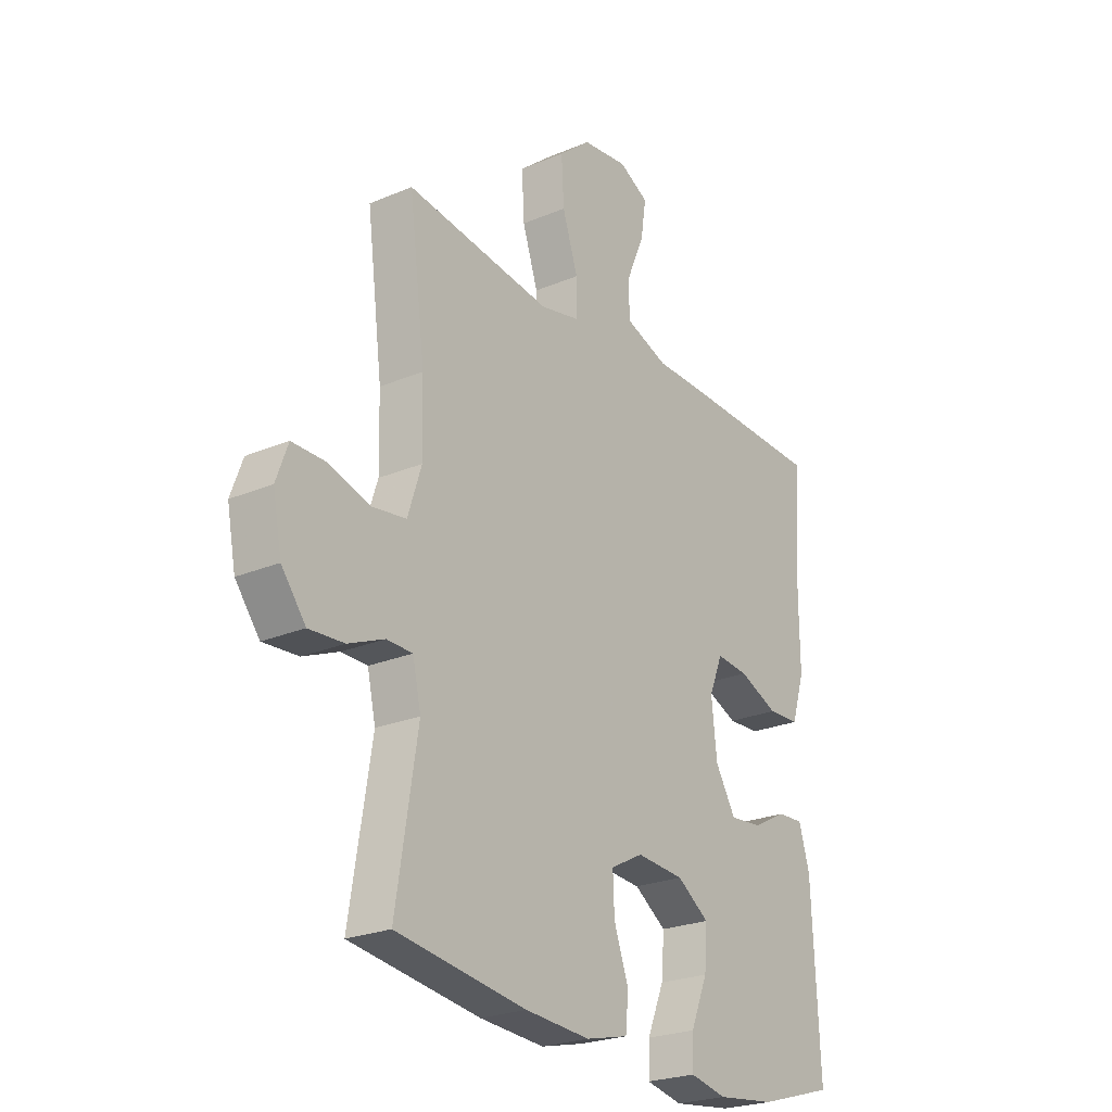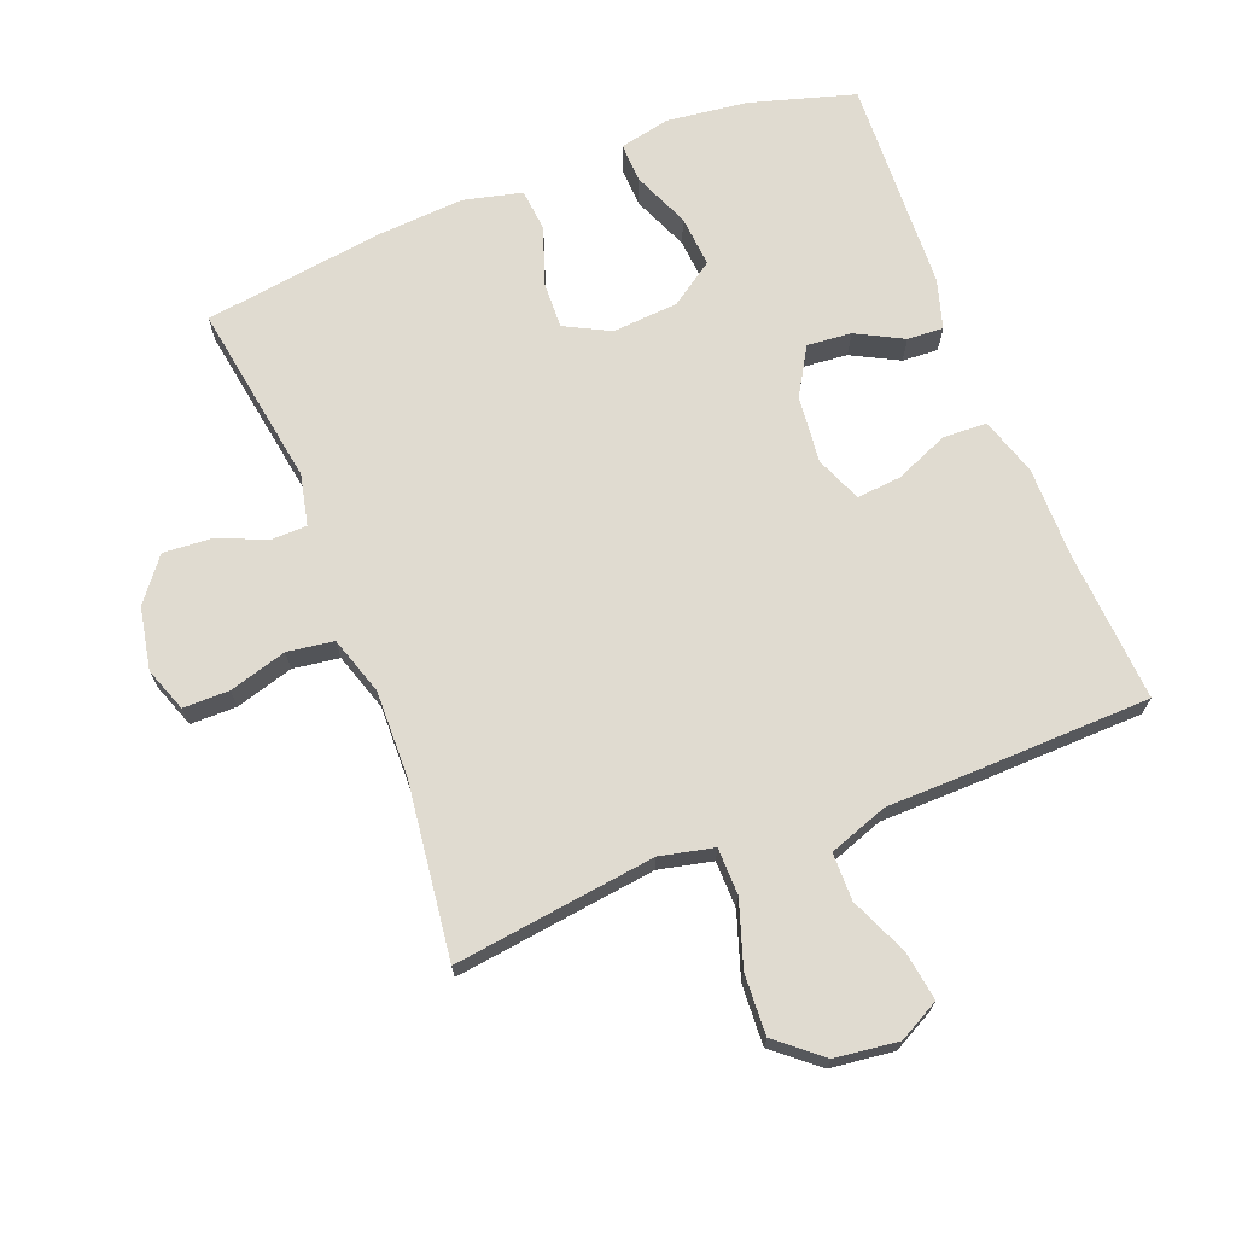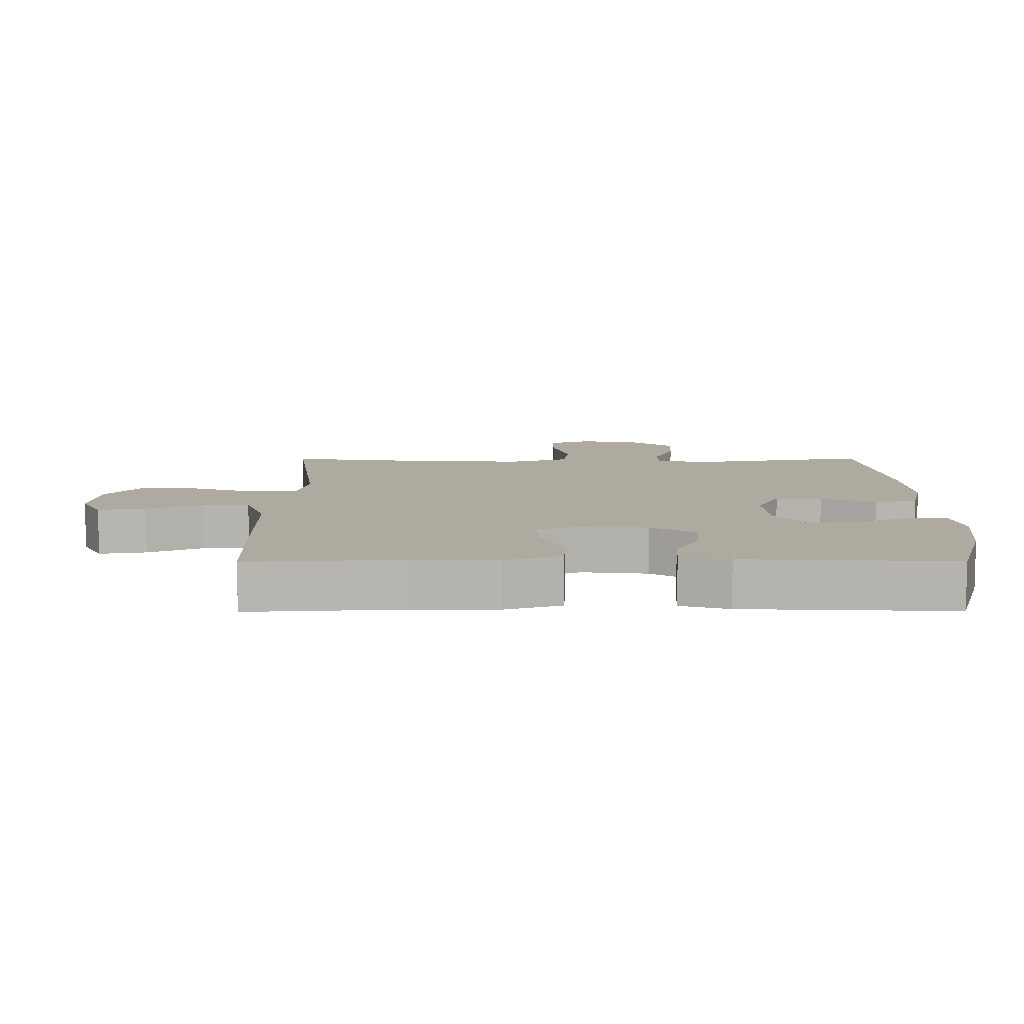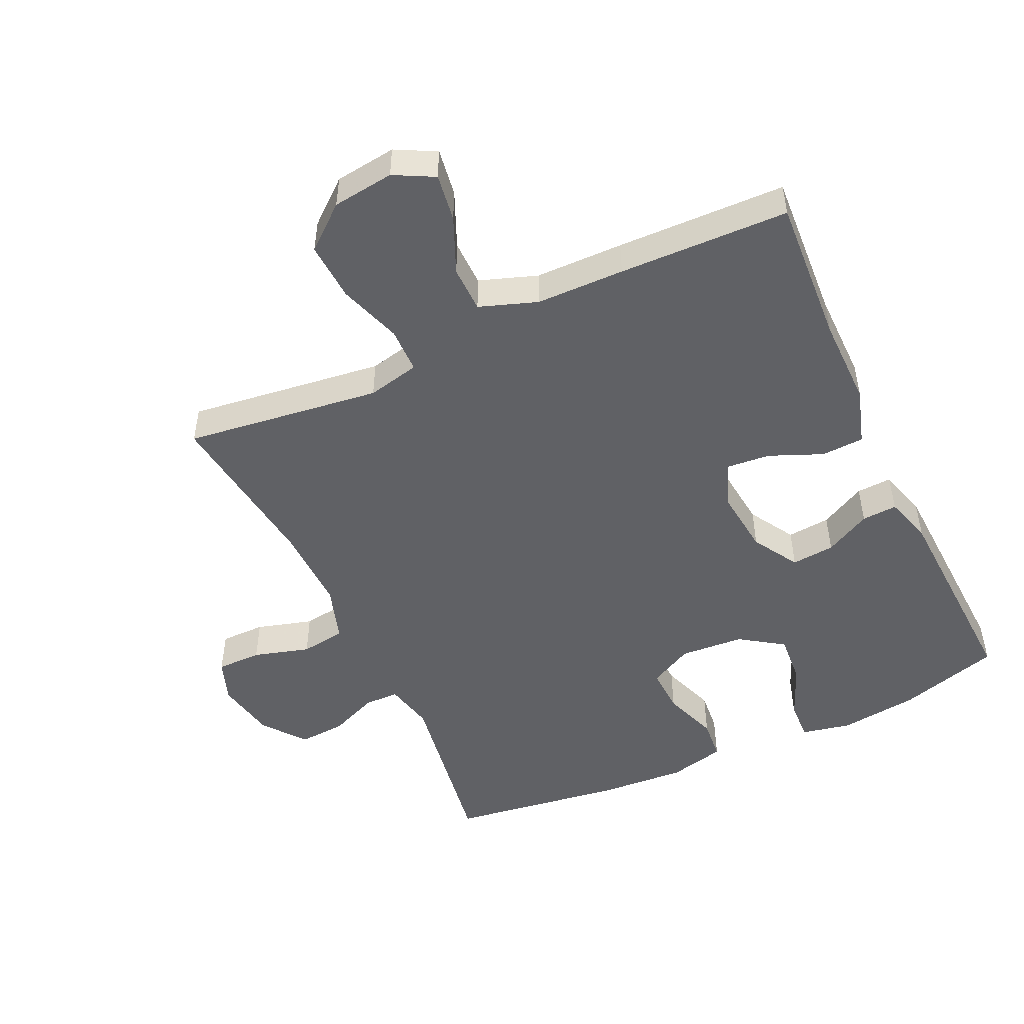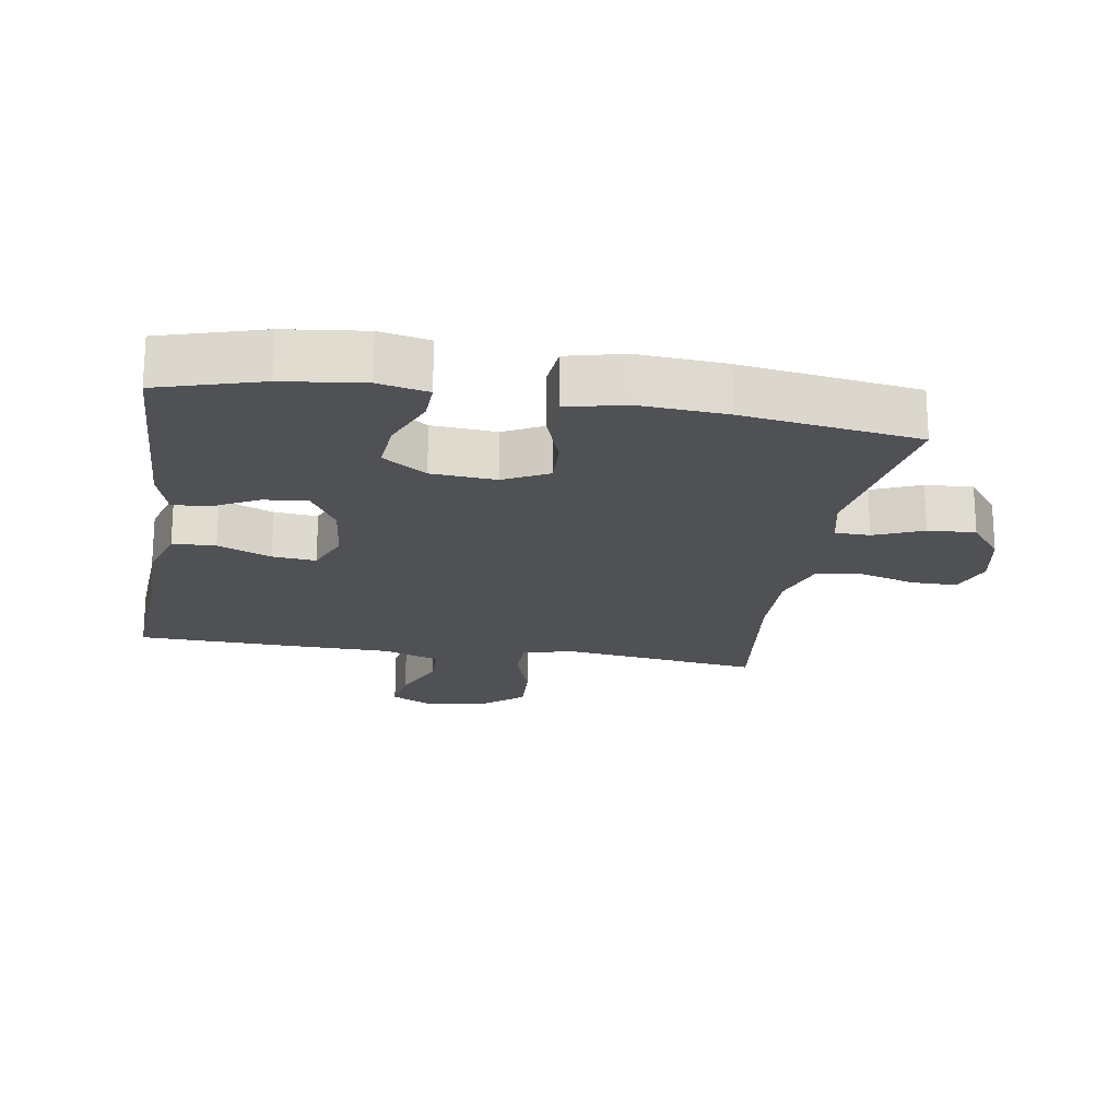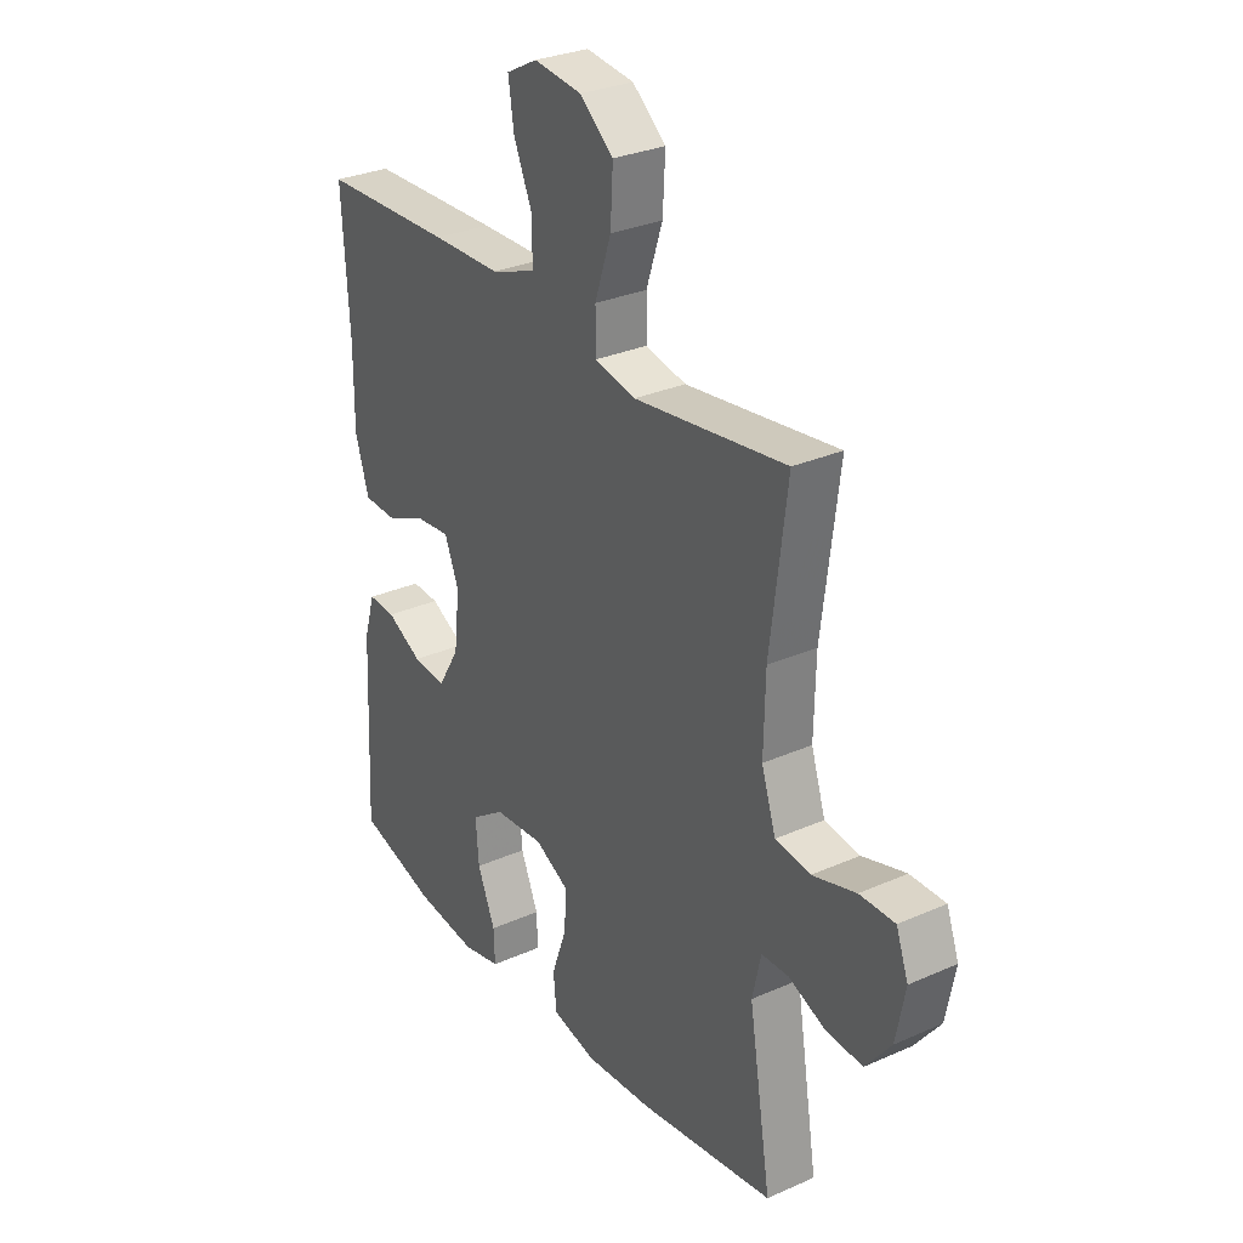
<metadata>
{"format":"obj","ext":"obj","renderer":"f3d","projection":"perspective","resolution":1024,"background":"white","views":[{"elev":-24.3,"azim":-55.1,"up":"+Z"},{"elev":69.9,"azim":-21.4,"up":"+Y"},{"elev":9.5,"azim":89.7,"up":"+Y"},{"elev":-49.3,"azim":25.0,"up":"+Y"},{"elev":-19.9,"azim":170.6,"up":"+Y"},{"elev":29.6,"azim":-123.2,"up":"+Z"}]}
</metadata>
<code>
v -0.5 0.07 0.5
v -0.324 0.07 0.477
v -0.2 0.07 0.461
v -0.12 0.07 0.479
v -0.119 0.07 0.549
v -0.151 0.07 0.645
v -0.156 0.07 0.735
v -0.09 0.07 0.79
v 0.004 0.07 0.802
v 0.065 0.07 0.77
v 0.054 0.07 0.697
v 0.017 0.07 0.611
v 0.018 0.07 0.54
v 0.106 0.07 0.509
v 0.241 0.07 0.507
v 0.5 0.07 0.5
v 0.486 0.07 0.273
v 0.487 0.07 0.138
v 0.46 0.07 0.051
v 0.395 0.07 0.048
v 0.314 0.07 0.082
v 0.248 0.07 0.088
v 0.22 0.07 0.019
v 0.231 0.07 -0.082
v 0.273 0.07 -0.152
v 0.339 0.07 -0.146
v 0.409 0.07 -0.109
v 0.463 0.07 -0.106
v 0.485 0.07 -0.18
v 0.5 0.07 -0.5
v 0.344 0.07 -0.546
v 0.223 0.07 -0.561
v 0.148 0.07 -0.545
v 0.15 0.07 -0.485
v 0.185 0.07 -0.401
v 0.191 0.07 -0.324
v 0.125 0.07 -0.279
v 0.027 0.07 -0.272
v -0.04 0.07 -0.307
v -0.037 0.07 -0.378
v -0.007 0.07 -0.462
v -0.013 0.07 -0.526
v -0.1 0.07 -0.547
v -0.233 0.07 -0.538
v -0.5 0.07 -0.5
v -0.456 0.07 -0.225
v -0.473 0.07 -0.149
v -0.526 0.07 -0.148
v -0.6 0.07 -0.179
v -0.672 0.07 -0.184
v -0.722 0.07 -0.12
v -0.74 0.07 -0.027
v -0.716 0.07 0.039
v -0.647 0.07 0.039
v -0.561 0.07 0.014
v -0.492 0.07 0.024
v -0.464 0.07 0.111
v -0.467 0.07 0.241
v -0.5 0 0.5
v -0.324 0 0.477
v -0.2 0 0.461
v -0.12 0 0.479
v -0.119 0 0.549
v -0.151 0 0.645
v -0.156 0 0.735
v -0.09 0 0.79
v 0.004 0 0.802
v 0.065 0 0.77
v 0.054 0 0.697
v 0.017 0 0.611
v 0.018 0 0.54
v 0.106 0 0.509
v 0.241 0 0.507
v 0.5 0 0.5
v 0.486 0 0.273
v 0.487 0 0.138
v 0.46 0 0.051
v 0.395 0 0.048
v 0.314 0 0.082
v 0.248 0 0.088
v 0.22 0 0.019
v 0.231 0 -0.082
v 0.273 0 -0.152
v 0.339 0 -0.146
v 0.409 0 -0.109
v 0.463 0 -0.106
v 0.485 0 -0.18
v 0.5 0 -0.5
v 0.344 0 -0.546
v 0.223 0 -0.561
v 0.148 0 -0.545
v 0.15 0 -0.485
v 0.185 0 -0.401
v 0.191 0 -0.324
v 0.125 0 -0.279
v 0.027 0 -0.272
v -0.04 0 -0.307
v -0.037 0 -0.378
v -0.007 0 -0.462
v -0.013 0 -0.526
v -0.1 0 -0.547
v -0.233 0 -0.538
v -0.5 0 -0.5
v -0.456 0 -0.225
v -0.473 0 -0.149
v -0.526 0 -0.148
v -0.6 0 -0.179
v -0.672 0 -0.184
v -0.722 0 -0.12
v -0.74 0 -0.027
v -0.716 0 0.039
v -0.647 0 0.039
v -0.561 0 0.014
v -0.492 0 0.024
v -0.464 0 0.111
v -0.467 0 0.241
f 53 54 55
f 52 53 55
f 51 52 55
f 50 51 55
f 49 50 55
f 48 49 55
f 47 48 55 56
f 46 47 56 57
f 44 45 46
f 43 44 46
f 42 43 46
f 41 42 46
f 40 41 46
f 46 57 58
f 40 46 58
f 39 40 58
f 33 34 35
f 32 33 35
f 31 32 35
f 30 31 35
f 29 30 35
f 28 29 35
f 27 28 35
f 26 27 35
f 25 26 35 36
f 24 25 36 37
f 19 20 21
f 18 19 21
f 17 18 21
f 17 21 22
f 16 17 22
f 15 16 22
f 14 15 22
f 13 14 22 23
f 10 11 12
f 9 10 12
f 8 9 12
f 7 8 12
f 6 7 12
f 5 6 12
f 4 5 12 13
f 58 1 2
f 39 58 2
f 38 39 2
f 24 37 38
f 23 24 38
f 13 23 38
f 4 13 38
f 3 4 38
f 2 3 38
f 113 112 111
f 113 111 110
f 113 110 109
f 113 109 108
f 113 108 107
f 113 107 106
f 114 113 106 105
f 115 114 105 104
f 104 103 102
f 104 102 101
f 104 101 100
f 104 100 99
f 104 99 98
f 116 115 104
f 116 104 98
f 116 98 97
f 93 92 91
f 93 91 90
f 93 90 89
f 93 89 88
f 93 88 87
f 93 87 86
f 93 86 85
f 93 85 84
f 94 93 84 83
f 95 94 83 82
f 79 78 77
f 79 77 76
f 79 76 75
f 80 79 75
f 80 75 74
f 80 74 73
f 80 73 72
f 81 80 72 71
f 70 69 68
f 70 68 67
f 70 67 66
f 70 66 65
f 70 65 64
f 70 64 63
f 71 70 63 62
f 60 59 116
f 60 116 97
f 60 97 96
f 96 95 82
f 96 82 81
f 96 81 71
f 96 71 62
f 96 62 61
f 96 61 60
f 1 59 60 2
f 2 60 61 3
f 3 61 62 4
f 4 62 63 5
f 5 63 64 6
f 6 64 65 7
f 7 65 66 8
f 8 66 67 9
f 9 67 68 10
f 10 68 69 11
f 11 69 70 12
f 12 70 71 13
f 13 71 72 14
f 14 72 73 15
f 15 73 74 16
f 16 74 75 17
f 17 75 76 18
f 18 76 77 19
f 19 77 78 20
f 20 78 79 21
f 21 79 80 22
f 22 80 81 23
f 23 81 82 24
f 24 82 83 25
f 25 83 84 26
f 26 84 85 27
f 27 85 86 28
f 28 86 87 29
f 29 87 88 30
f 30 88 89 31
f 31 89 90 32
f 32 90 91 33
f 33 91 92 34
f 34 92 93 35
f 35 93 94 36
f 36 94 95 37
f 37 95 96 38
f 38 96 97 39
f 39 97 98 40
f 40 98 99 41
f 41 99 100 42
f 42 100 101 43
f 43 101 102 44
f 44 102 103 45
f 45 103 104 46
f 46 104 105 47
f 47 105 106 48
f 48 106 107 49
f 49 107 108 50
f 50 108 109 51
f 51 109 110 52
f 52 110 111 53
f 53 111 112 54
f 54 112 113 55
f 55 113 114 56
f 56 114 115 57
f 57 115 116 58
f 58 116 59 1

</code>
